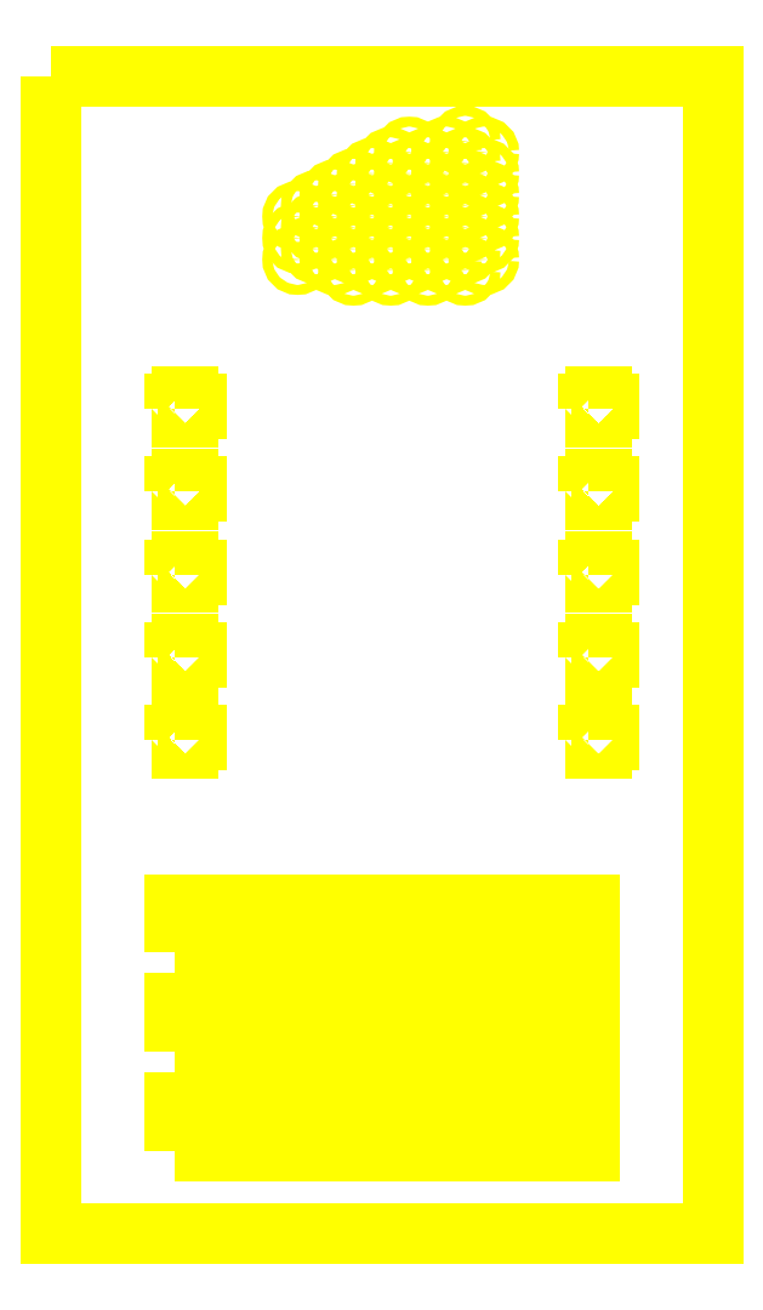
<metadata>
{"format":"dxf","ext":"dxf","renderer":"ezdxf+matplotlib","layout":"modelspace","background":"white","min_lineweight":24,"dpi":150}
</metadata>
<code>
0
SECTION
2
ENTITIES
0
INSERT
8
Open insulation
2
*U8
10
20.05
20
39.8
30
0
0
CIRCLE
8
Open insulation
10
26.84
20
68.71
30
0
40
0.3
0
CIRCLE
8
Open insulation
10
26.84
20
70.01
30
0
40
0.3
0
CIRCLE
8
Open insulation
10
26.84
20
71.31
30
0
40
0.3
0
CIRCLE
8
Open insulation
10
27.97
20
69.36
30
0
40
0.3
0
CIRCLE
8
Open insulation
10
27.97
20
70.66
30
0
40
0.3
0
CIRCLE
8
Open insulation
10
27.97
20
71.96
30
0
40
0.3
0
CIRCLE
8
Open insulation
10
29.1
20
68.71
30
0
40
0.3
0
CIRCLE
8
Open insulation
10
29.1
20
70.01
30
0
40
0.3
0
CIRCLE
8
Open insulation
10
29.1
20
71.31
30
0
40
0.3
0
CIRCLE
8
Open insulation
10
29.1
20
72.61
30
0
40
0.3
0
CIRCLE
8
Open insulation
10
30.22
20
68.06
30
0
40
0.3
0
CIRCLE
8
Open insulation
10
30.22
20
69.36
30
0
40
0.3
0
CIRCLE
8
Open insulation
10
30.22
20
70.66
30
0
40
0.3
0
CIRCLE
8
Open insulation
10
30.22
20
71.96
30
0
40
0.3
0
CIRCLE
8
Open insulation
10
30.22
20
73.26
30
0
40
0.3
0
CIRCLE
8
Open insulation
10
31.35
20
68.71
30
0
40
0.3
0
CIRCLE
8
Open insulation
10
31.35
20
70.01
30
0
40
0.3
0
CIRCLE
8
Open insulation
10
31.35
20
71.31
30
0
40
0.3
0
CIRCLE
8
Open insulation
10
31.35
20
72.61
30
0
40
0.3
0
CIRCLE
8
Open insulation
10
31.35
20
73.91
30
0
40
0.3
0
CIRCLE
8
Open insulation
10
32.47
20
68.06
30
0
40
0.3
0
CIRCLE
8
Open insulation
10
32.47
20
69.36
30
0
40
0.3
0
CIRCLE
8
Open insulation
10
32.47
20
70.66
30
0
40
0.3
0
CIRCLE
8
Open insulation
10
32.47
20
71.96
30
0
40
0.3
0
CIRCLE
8
Open insulation
10
32.47
20
73.26
30
0
40
0.3
0
CIRCLE
8
Open insulation
10
32.47
20
74.56
30
0
40
0.3
0
CIRCLE
8
Open insulation
10
33.6
20
68.71
30
0
40
0.3
0
CIRCLE
8
Open insulation
10
33.6
20
70.01
30
0
40
0.3
0
CIRCLE
8
Open insulation
10
33.6
20
71.31
30
0
40
0.3
0
CIRCLE
8
Open insulation
10
33.6
20
72.61
30
0
40
0.3
0
CIRCLE
8
Open insulation
10
33.6
20
73.91
30
0
40
0.3
0
CIRCLE
8
Open insulation
10
33.6
20
75.21
30
0
40
0.3
0
CIRCLE
8
Open insulation
10
34.72
20
68.06
30
0
40
0.3
0
CIRCLE
8
Open insulation
10
34.72
20
69.36
30
0
40
0.3
0
CIRCLE
8
Open insulation
10
34.72
20
70.66
30
0
40
0.3
0
CIRCLE
8
Open insulation
10
34.72
20
71.96
30
0
40
0.3
0
CIRCLE
8
Open insulation
10
34.72
20
73.26
30
0
40
0.3
0
CIRCLE
8
Open insulation
10
34.72
20
74.56
30
0
40
0.3
0
CIRCLE
8
Open insulation
10
35.85
20
68.71
30
0
40
0.3
0
CIRCLE
8
Open insulation
10
35.85
20
70.01
30
0
40
0.3
0
CIRCLE
8
Open insulation
10
35.85
20
71.31
30
0
40
0.3
0
CIRCLE
8
Open insulation
10
35.85
20
72.61
30
0
40
0.3
0
CIRCLE
8
Open insulation
10
35.85
20
73.91
30
0
40
0.3
0
CIRCLE
8
Open insulation
10
35.85
20
75.21
30
0
40
0.3
0
CIRCLE
8
Open insulation
10
36.98
20
68.06
30
0
40
0.3
0
CIRCLE
8
Open insulation
10
36.98
20
69.36
30
0
40
0.3
0
CIRCLE
8
Open insulation
10
36.98
20
70.66
30
0
40
0.3
0
CIRCLE
8
Open insulation
10
36.98
20
71.96
30
0
40
0.3
0
CIRCLE
8
Open insulation
10
36.98
20
73.26
30
0
40
0.3
0
CIRCLE
8
Open insulation
10
36.98
20
74.56
30
0
40
0.3
0
CIRCLE
8
Open insulation
10
36.98
20
75.86
30
0
40
0.3
0
CIRCLE
8
Open insulation
10
38.1
20
68.71
30
0
40
0.3
0
CIRCLE
8
Open insulation
10
38.1
20
70.01
30
0
40
0.3
0
CIRCLE
8
Open insulation
10
38.1
20
71.31
30
0
40
0.3
0
CIRCLE
8
Open insulation
10
38.1
20
72.61
30
0
40
0.3
0
CIRCLE
8
Open insulation
10
38.1
20
73.91
30
0
40
0.3
0
CIRCLE
8
Open insulation
10
38.1
20
75.21
30
0
40
0.3
0
LWPOLYLINE
8
Open insulation
90
        4
70
     1
43
0
10
11.95
20
79.8
10
51.95
20
79.8
10
51.95
20
9.801
10
11.95
20
9.801
0
LWPOLYLINE
8
Open insulation
90
        4
70
     1
43
0
10
19.44
20
26.83
10
19.44
20
29.73
10
20.34
20
29.73
10
20.34
20
26.83
0
LWPOLYLINE
8
Open insulation
90
        4
70
     1
43
0
10
19.44
20
20.83
10
19.44
20
23.73
10
20.34
20
23.73
10
20.34
20
20.83
0
LWPOLYLINE
8
Open insulation
90
        4
70
     1
43
0
10
19.44
20
14.83
10
19.44
20
17.73
10
20.34
20
17.73
10
20.34
20
14.83
0
LWPOLYLINE
8
Open insulation
90
        4
70
     1
43
0
10
20.71
20
26.83
10
20.71
20
29.73
10
21.61
20
29.73
10
21.61
20
26.83
0
LWPOLYLINE
8
Open insulation
90
        4
70
     1
43
0
10
20.71
20
20.83
10
20.71
20
23.73
10
21.61
20
23.73
10
21.61
20
20.83
0
LWPOLYLINE
8
Open insulation
90
        4
70
     1
43
0
10
20.71
20
14.83
10
20.71
20
17.73
10
21.61
20
17.73
10
21.61
20
14.83
0
LWPOLYLINE
8
Open insulation
90
        4
70
     1
43
0
10
21.98
20
26.83
10
21.98
20
29.73
10
22.88
20
29.73
10
22.88
20
26.83
0
LWPOLYLINE
8
Open insulation
90
        4
70
     1
43
0
10
21.98
20
20.83
10
21.98
20
23.73
10
22.88
20
23.73
10
22.88
20
20.83
0
LWPOLYLINE
8
Open insulation
90
        4
70
     1
43
0
10
21.98
20
14.83
10
21.98
20
17.73
10
22.88
20
17.73
10
22.88
20
14.83
0
LWPOLYLINE
8
Open insulation
90
        4
70
     1
43
0
10
23.25
20
26.83
10
23.25
20
29.73
10
24.15
20
29.73
10
24.15
20
26.83
0
LWPOLYLINE
8
Open insulation
90
        4
70
     1
43
0
10
23.25
20
20.83
10
23.25
20
23.73
10
24.15
20
23.73
10
24.15
20
20.83
0
LWPOLYLINE
8
Open insulation
90
        4
70
     1
43
0
10
23.25
20
14.83
10
23.25
20
17.73
10
24.15
20
17.73
10
24.15
20
14.83
0
LWPOLYLINE
8
Open insulation
90
        4
70
     1
43
0
10
24.52
20
26.83
10
24.52
20
29.73
10
25.42
20
29.73
10
25.42
20
26.83
0
LWPOLYLINE
8
Open insulation
90
        4
70
     1
43
0
10
24.52
20
20.83
10
24.52
20
23.73
10
25.42
20
23.73
10
25.42
20
20.83
0
LWPOLYLINE
8
Open insulation
90
        4
70
     1
43
0
10
24.52
20
14.83
10
24.52
20
17.73
10
25.42
20
17.73
10
25.42
20
14.83
0
LWPOLYLINE
8
Open insulation
90
        4
70
     1
43
0
10
25.79
20
26.83
10
25.79
20
29.73
10
26.69
20
29.73
10
26.69
20
26.83
0
LWPOLYLINE
8
Open insulation
90
        4
70
     1
43
0
10
25.79
20
20.83
10
25.79
20
23.73
10
26.69
20
23.73
10
26.69
20
20.83
0
LWPOLYLINE
8
Open insulation
90
        4
70
     1
43
0
10
25.79
20
14.83
10
25.79
20
17.73
10
26.69
20
17.73
10
26.69
20
14.83
0
LWPOLYLINE
8
Open insulation
90
        4
70
     1
43
0
10
27.06
20
26.83
10
27.06
20
29.73
10
27.96
20
29.73
10
27.96
20
26.83
0
LWPOLYLINE
8
Open insulation
90
        4
70
     1
43
0
10
27.06
20
20.83
10
27.06
20
23.73
10
27.96
20
23.73
10
27.96
20
20.83
0
LWPOLYLINE
8
Open insulation
90
        4
70
     1
43
0
10
27.06
20
14.83
10
27.06
20
17.73
10
27.96
20
17.73
10
27.96
20
14.83
0
LWPOLYLINE
8
Open insulation
90
        4
70
     1
43
0
10
28.33
20
26.83
10
28.33
20
29.73
10
29.23
20
29.73
10
29.23
20
26.83
0
LWPOLYLINE
8
Open insulation
90
        4
70
     1
43
0
10
28.33
20
20.83
10
28.33
20
23.73
10
29.23
20
23.73
10
29.23
20
20.83
0
LWPOLYLINE
8
Open insulation
90
        4
70
     1
43
0
10
28.33
20
14.83
10
28.33
20
17.73
10
29.23
20
17.73
10
29.23
20
14.83
0
LWPOLYLINE
8
Open insulation
90
        4
70
     1
43
0
10
29.6
20
26.83
10
29.6
20
29.73
10
30.5
20
29.73
10
30.5
20
26.83
0
LWPOLYLINE
8
Open insulation
90
        4
70
     1
43
0
10
29.6
20
20.83
10
29.6
20
23.73
10
30.5
20
23.73
10
30.5
20
20.83
0
LWPOLYLINE
8
Open insulation
90
        4
70
     1
43
0
10
29.6
20
14.83
10
29.6
20
17.73
10
30.5
20
17.73
10
30.5
20
14.83
0
LWPOLYLINE
8
Open insulation
90
        4
70
     1
43
0
10
30.87
20
26.83
10
30.87
20
29.73
10
31.77
20
29.73
10
31.77
20
26.83
0
LWPOLYLINE
8
Open insulation
90
        4
70
     1
43
0
10
30.87
20
20.83
10
30.87
20
23.73
10
31.77
20
23.73
10
31.77
20
20.83
0
LWPOLYLINE
8
Open insulation
90
        4
70
     1
43
0
10
30.87
20
14.83
10
30.87
20
17.73
10
31.77
20
17.73
10
31.77
20
14.83
0
LWPOLYLINE
8
Open insulation
90
        4
70
     1
43
0
10
32.14
20
26.83
10
32.14
20
29.73
10
33.04
20
29.73
10
33.04
20
26.83
0
LWPOLYLINE
8
Open insulation
90
        4
70
     1
43
0
10
32.14
20
20.83
10
32.14
20
23.73
10
33.04
20
23.73
10
33.04
20
20.83
0
LWPOLYLINE
8
Open insulation
90
        4
70
     1
43
0
10
32.14
20
14.83
10
32.14
20
17.73
10
33.04
20
17.73
10
33.04
20
14.83
0
LWPOLYLINE
8
Open insulation
90
        4
70
     1
43
0
10
33.41
20
26.83
10
33.41
20
29.73
10
34.31
20
29.73
10
34.31
20
26.83
0
LWPOLYLINE
8
Open insulation
90
        4
70
     1
43
0
10
33.41
20
20.83
10
33.41
20
23.73
10
34.31
20
23.73
10
34.31
20
20.83
0
LWPOLYLINE
8
Open insulation
90
        4
70
     1
43
0
10
33.41
20
14.83
10
33.41
20
17.73
10
34.31
20
17.73
10
34.31
20
14.83
0
LWPOLYLINE
8
Open insulation
90
        4
70
     1
43
0
10
34.68
20
26.83
10
34.68
20
29.73
10
35.58
20
29.73
10
35.58
20
26.83
0
LWPOLYLINE
8
Open insulation
90
        4
70
     1
43
0
10
34.68
20
20.83
10
34.68
20
23.73
10
35.58
20
23.73
10
35.58
20
20.83
0
LWPOLYLINE
8
Open insulation
90
        4
70
     1
43
0
10
34.68
20
14.83
10
34.68
20
17.73
10
35.58
20
17.73
10
35.58
20
14.83
0
LWPOLYLINE
8
Open insulation
90
        4
70
     1
43
0
10
35.95
20
26.83
10
35.95
20
29.73
10
36.85
20
29.73
10
36.85
20
26.83
0
LWPOLYLINE
8
Open insulation
90
        4
70
     1
43
0
10
35.95
20
20.83
10
35.95
20
23.73
10
36.85
20
23.73
10
36.85
20
20.83
0
LWPOLYLINE
8
Open insulation
90
        4
70
     1
43
0
10
35.95
20
14.83
10
35.95
20
17.73
10
36.85
20
17.73
10
36.85
20
14.83
0
LWPOLYLINE
8
Open insulation
90
        4
70
     1
43
0
10
37.22
20
26.83
10
37.22
20
29.73
10
38.12
20
29.73
10
38.12
20
26.83
0
LWPOLYLINE
8
Open insulation
90
        4
70
     1
43
0
10
37.22
20
20.83
10
37.22
20
23.73
10
38.12
20
23.73
10
38.12
20
20.83
0
LWPOLYLINE
8
Open insulation
90
        4
70
     1
43
0
10
37.22
20
14.83
10
37.22
20
17.73
10
38.12
20
17.73
10
38.12
20
14.83
0
LWPOLYLINE
8
Open insulation
90
        4
70
     1
43
0
10
38.49
20
26.83
10
38.49
20
29.73
10
39.39
20
29.73
10
39.39
20
26.83
0
LWPOLYLINE
8
Open insulation
90
        4
70
     1
43
0
10
38.49
20
20.83
10
38.49
20
23.73
10
39.39
20
23.73
10
39.39
20
20.83
0
LWPOLYLINE
8
Open insulation
90
        4
70
     1
43
0
10
38.49
20
14.83
10
38.49
20
17.73
10
39.39
20
17.73
10
39.39
20
14.83
0
LWPOLYLINE
8
Open insulation
90
        4
70
     1
43
0
10
39.76
20
26.83
10
39.76
20
29.73
10
40.66
20
29.73
10
40.66
20
26.83
0
LWPOLYLINE
8
Open insulation
90
        4
70
     1
43
0
10
39.76
20
20.83
10
39.76
20
23.73
10
40.66
20
23.73
10
40.66
20
20.83
0
LWPOLYLINE
8
Open insulation
90
        4
70
     1
43
0
10
39.76
20
14.83
10
39.76
20
17.73
10
40.66
20
17.73
10
40.66
20
14.83
0
LWPOLYLINE
8
Open insulation
90
        4
70
     1
43
0
10
41.03
20
26.83
10
41.03
20
29.73
10
41.93
20
29.73
10
41.93
20
26.83
0
LWPOLYLINE
8
Open insulation
90
        4
70
     1
43
0
10
41.03
20
20.83
10
41.03
20
23.73
10
41.93
20
23.73
10
41.93
20
20.83
0
LWPOLYLINE
8
Open insulation
90
        4
70
     1
43
0
10
41.03
20
14.83
10
41.03
20
17.73
10
41.93
20
17.73
10
41.93
20
14.83
0
LWPOLYLINE
8
Open insulation
90
        4
70
     1
43
0
10
42.3
20
26.83
10
42.3
20
29.73
10
43.2
20
29.73
10
43.2
20
26.83
0
LWPOLYLINE
8
Open insulation
90
        4
70
     1
43
0
10
42.3
20
20.83
10
42.3
20
23.73
10
43.2
20
23.73
10
43.2
20
20.83
0
LWPOLYLINE
8
Open insulation
90
        4
70
     1
43
0
10
42.3
20
14.83
10
42.3
20
17.73
10
43.2
20
17.73
10
43.2
20
14.83
0
LWPOLYLINE
8
Open insulation
90
        4
70
     1
43
0
10
43.57
20
26.83
10
43.57
20
29.73
10
44.47
20
29.73
10
44.47
20
26.83
0
LWPOLYLINE
8
Open insulation
90
        4
70
     1
43
0
10
43.57
20
20.83
10
43.57
20
23.73
10
44.47
20
23.73
10
44.47
20
20.83
0
LWPOLYLINE
8
Open insulation
90
        4
70
     1
43
0
10
43.57
20
14.83
10
43.57
20
17.73
10
44.47
20
17.73
10
44.47
20
14.83
0
ENDSEC
0
EOF

</code>
